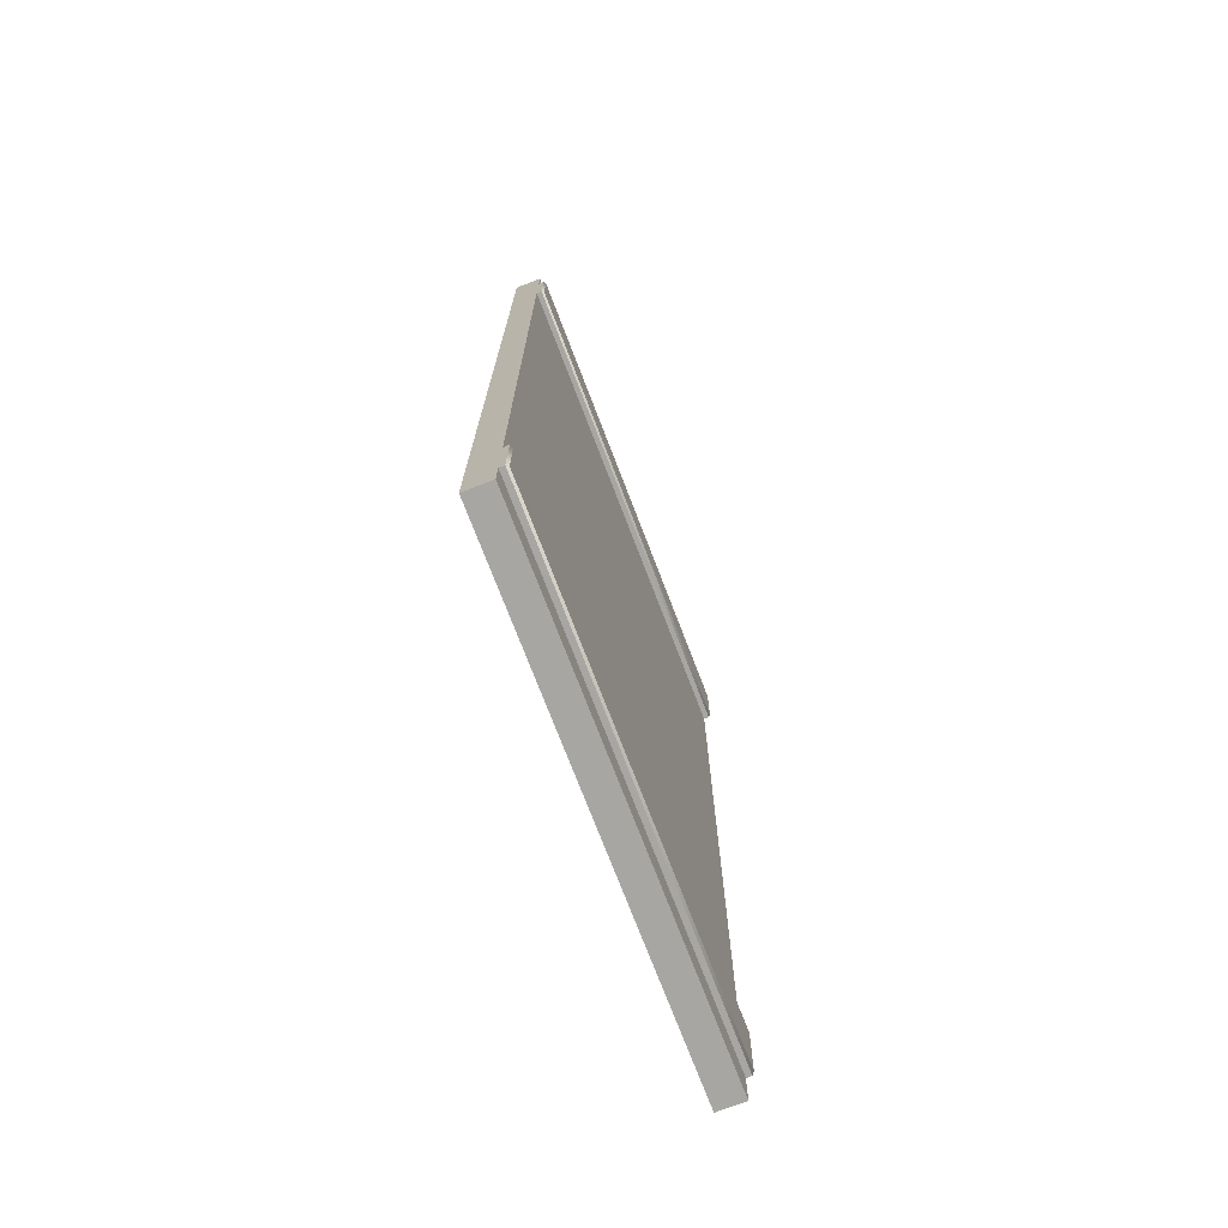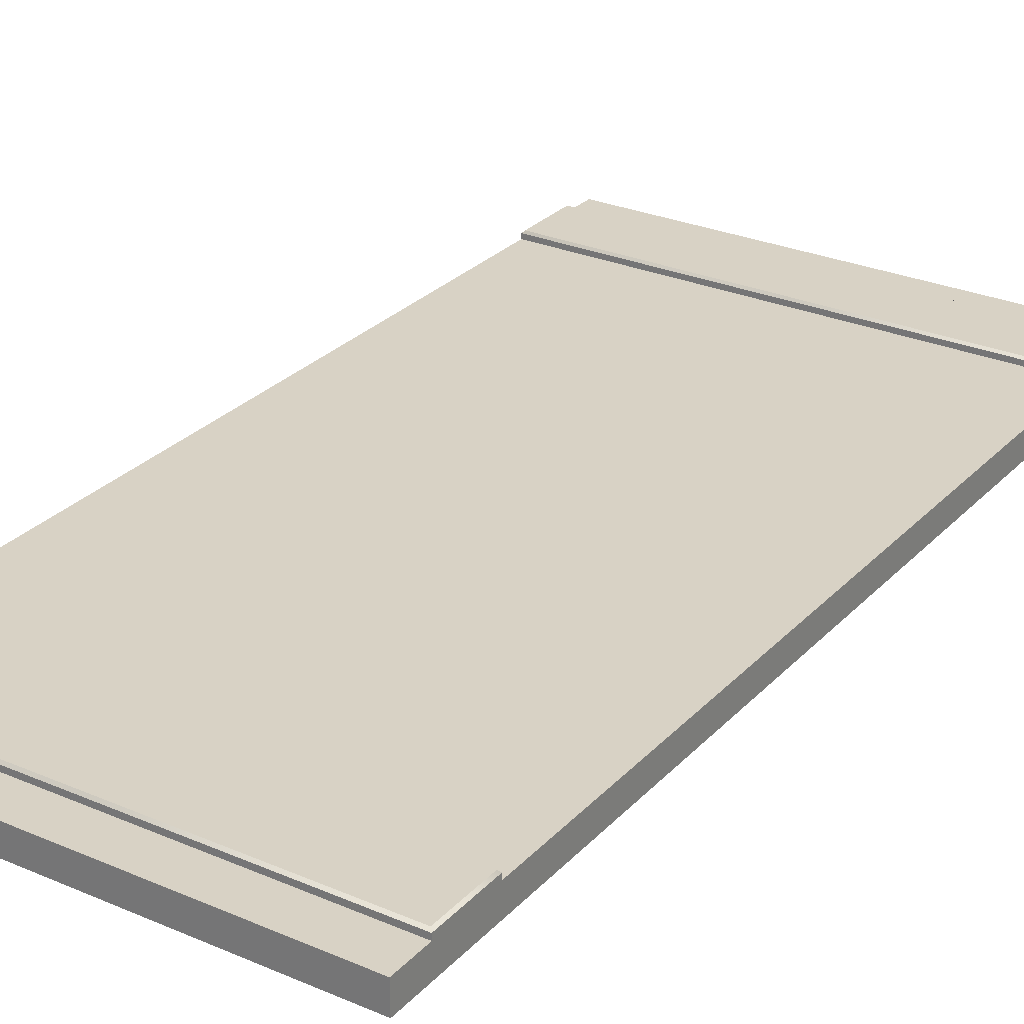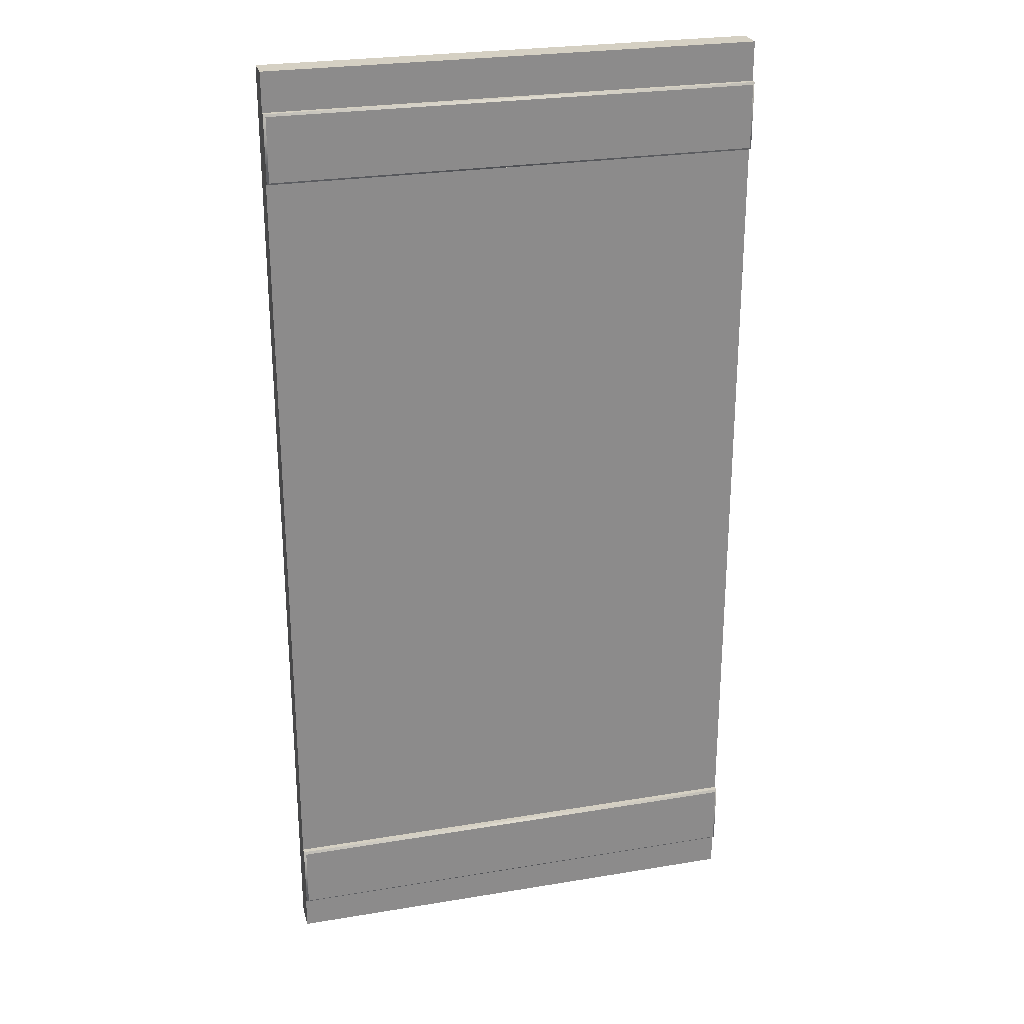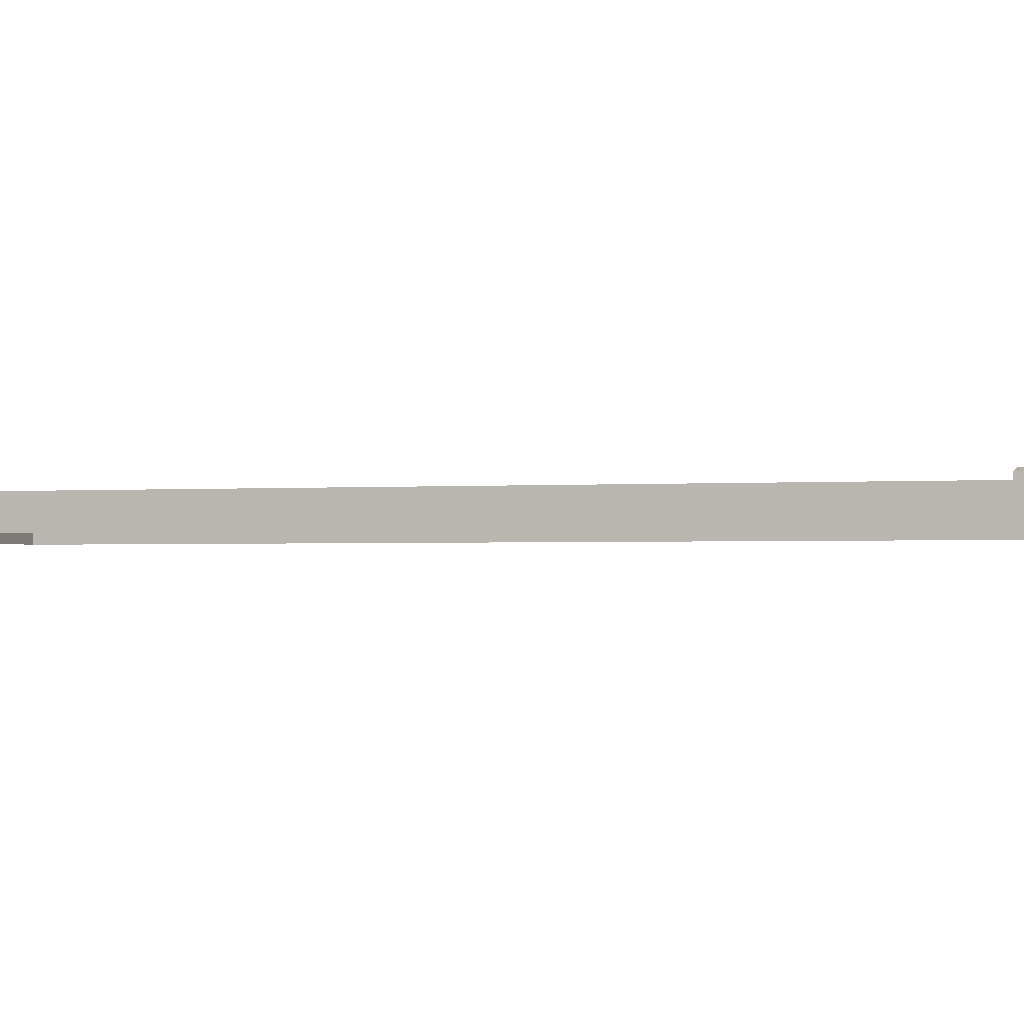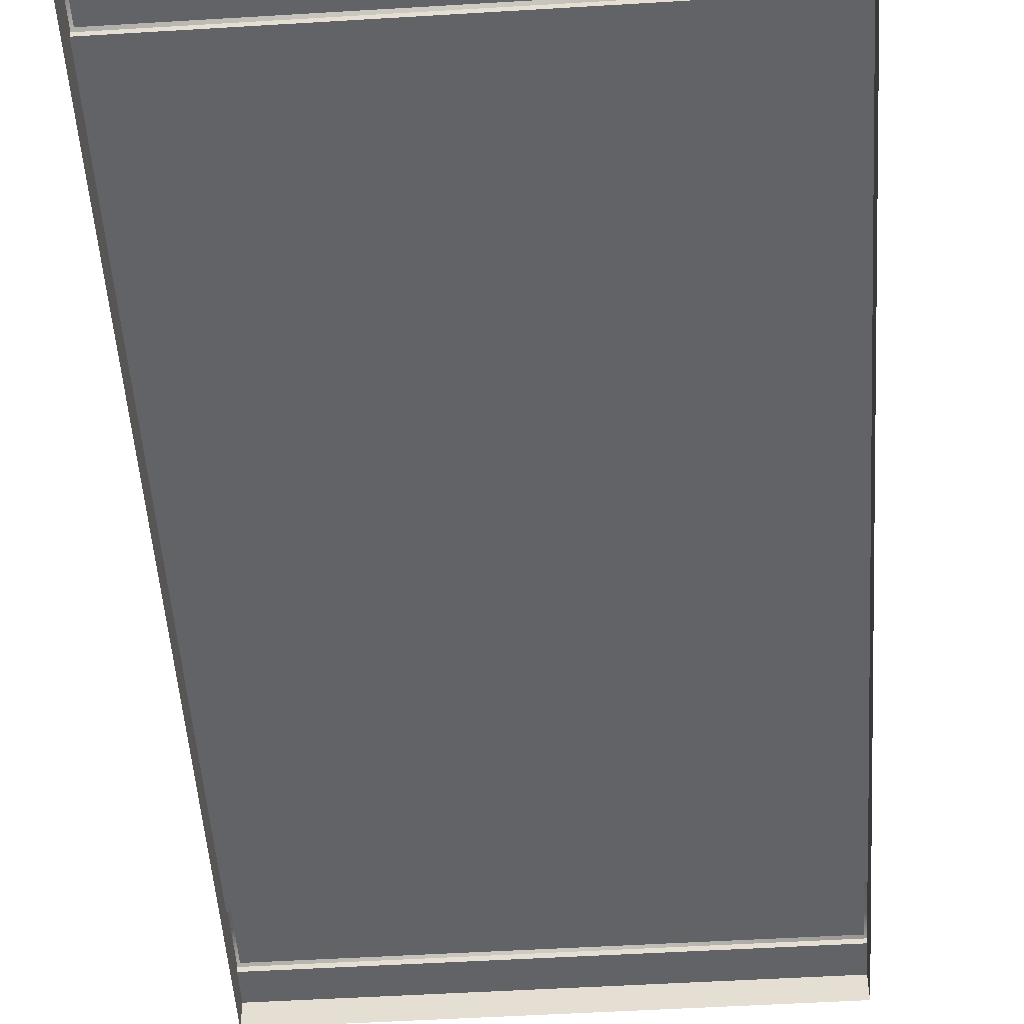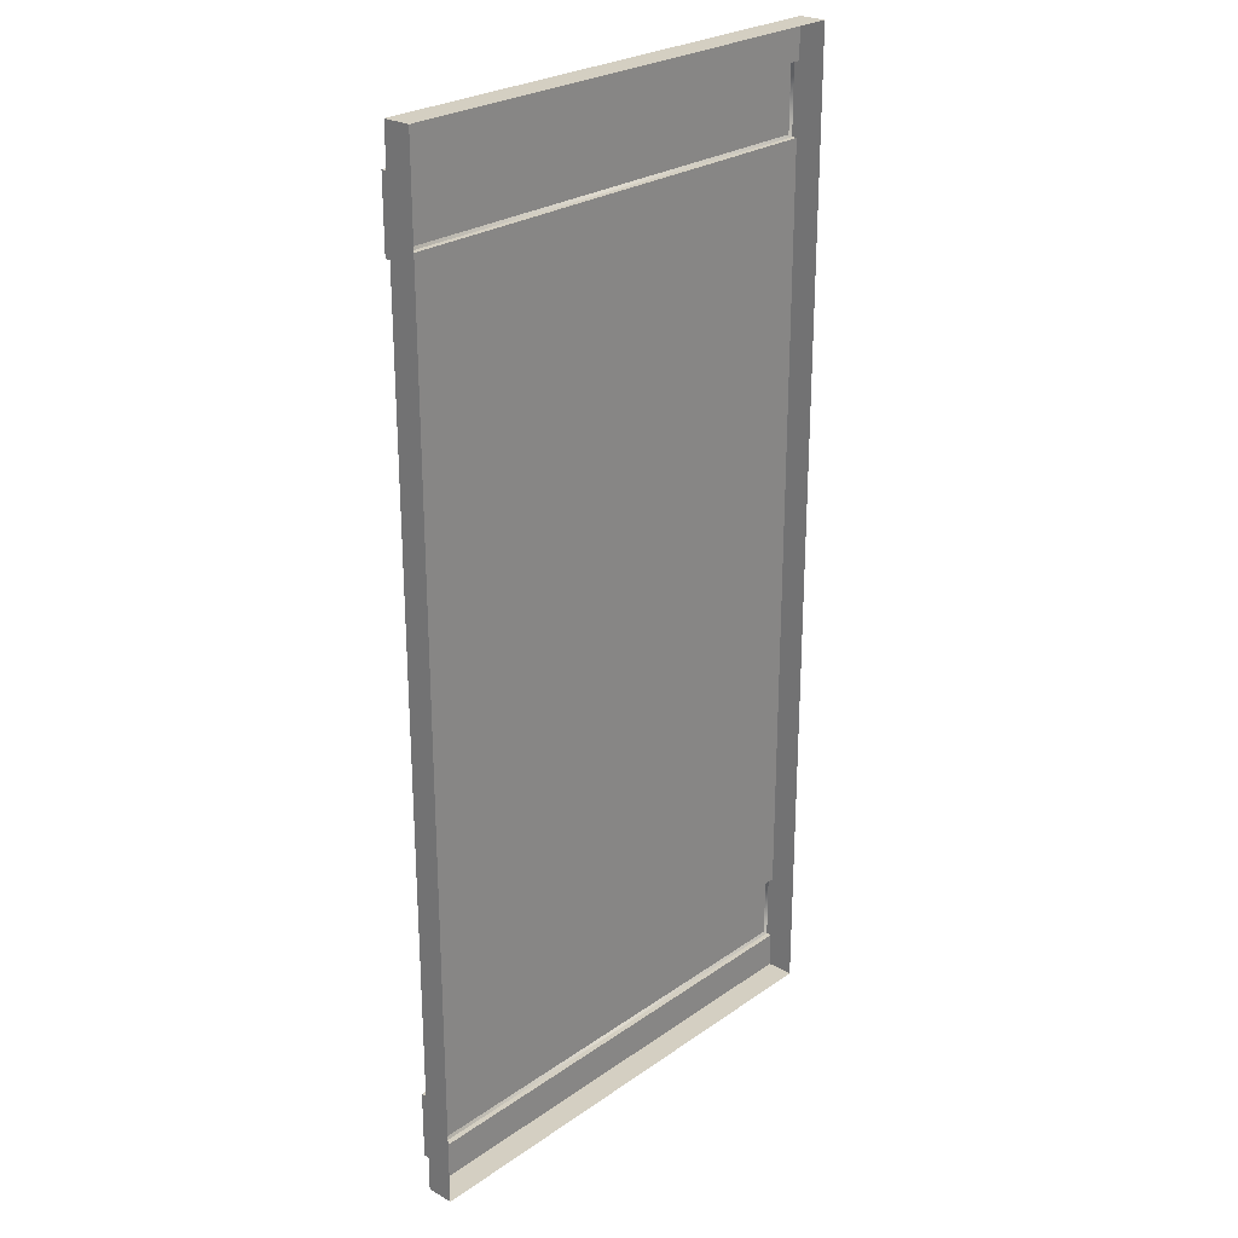
<metadata>
{"format":"obj","ext":"obj","renderer":"f3d","projection":"perspective","resolution":1024,"background":"white","views":[{"elev":-74.2,"azim":-69.0,"up":"+Y"},{"elev":27.7,"azim":-146.7,"up":"+Z"},{"elev":26.0,"azim":-14.8,"up":"+Y"},{"elev":-1.4,"azim":108.6,"up":"+Z"},{"elev":-50.9,"azim":-176.2,"up":"+Z"},{"elev":25.7,"azim":132.2,"up":"+Y"}]}
</metadata>
<code>
v  -50 -100 -3.454
v  50 -100 -3.454
v  -50 100 -3.454
v  50 100 -3.454
v  -50 -100 1.956
v  50 -100 1.956
v  -50 100 1.956
v  50 100 1.956
v  -50 78.12 -3.454
v  -50 -92.76 -3.454
v  50 -79.04 -3.454
v  50 92.05 -3.454
v  50 -92.76 1.956
v  50 92.05 1.956
v  -50 92.05 1.956
v  -50 -92.76 1.956
v  -50 92.05 -3.454
v  -50 -79.04 -3.454
v  50 -92.76 -3.454
v  50 78.12 -3.454
v  50 -78.93 1.956
v  50 78.12 1.956
v  -50 78.12 1.956
v  -50 -78.93 1.956
v  -50 78.12 3.012
v  50 78.12 3.012
v  50 92.05 3.012
v  -50 92.05 3.012
v  50 -78.93 3.012
v  -50 -78.93 3.012
v  -50 -92.76 3.012
v  50 -92.76 3.012
v  -49.56 78.56 3.454
v  49.56 78.56 3.454
v  49.56 91.61 3.454
v  -49.56 91.61 3.454
v  49.56 -79.37 3.454
v  -49.56 -79.37 3.454
v  -49.56 -92.32 3.454
v  49.56 -92.32 3.454
v  -50 -0.458 -3.454
v  50 -0.458 -3.454
v  50 -0.4052 1.956
v  -50 -0.4052 1.956
v  0 100 -3.454
v  0 -100 1.956
v  0 100 1.956
v  0 -100 -3.454
v  0 78.12 1.956
v  0 -78.93 1.956
v  0 92.05 1.956
v  0 -92.76 1.956
v  0 78.56 3.454
v  0 91.61 3.454
v  0 -79.37 3.454
v  0 -92.32 3.454
v  0 78.12 3.012
v  0 92.05 3.012
v  0 -78.93 3.012
v  0 -92.76 3.012
v  0 -0.4052 1.956
g Palace_Door_LP01
f 43 61 50
f 50 21 43
f 42 43 21
f 21 11 42
f 7 47 45
f 45 3 7
f 41 44 23
f 23 9 41
f 6 46 48
f 48 2 6
f 8 47 51
f 51 14 8
f 5 46 52
f 52 16 5
f 4 8 14
f 14 12 4
f 6 2 19
f 19 13 6
f 1 5 16
f 16 10 1
f 7 3 17
f 17 15 7
f 35 54 53
f 53 34 35
f 39 56 55
f 55 38 39
f 20 12 14
f 14 22 20
f 21 13 19
f 19 11 21
f 18 10 16
f 16 24 18
f 23 15 17
f 17 9 23
f 49 57 25
f 25 23 49
f 22 14 27
f 27 26 22
f 51 58 27
f 27 14 51
f 15 23 25
f 25 28 15
f 50 59 29
f 29 21 50
f 24 16 31
f 31 30 24
f 52 60 31
f 31 16 52
f 13 21 29
f 29 32 13
f 33 25 57
f 57 53 33
f 34 26 27
f 27 35 34
f 35 27 58
f 58 54 35
f 36 28 25
f 25 33 36
f 37 29 59
f 59 55 37
f 38 30 31
f 31 39 38
f 39 31 60
f 60 56 39
f 40 32 29
f 29 37 40
f 22 49 61
f 61 43 22
f 20 22 43
f 43 42 20
f 18 24 44
f 44 41 18
f 44 24 50
f 50 61 44
f 8 4 45
f 45 47 8
f 5 1 48
f 48 46 5
f 7 15 51
f 51 47 7
f 6 13 52
f 52 46 6
f 36 33 53
f 53 54 36
f 40 37 55
f 55 56 40
f 22 26 57
f 57 49 22
f 15 28 58
f 58 51 15
f 24 30 59
f 59 50 24
f 13 32 60
f 60 52 13
f 57 26 34
f 34 53 57
f 58 28 36
f 36 54 58
f 59 30 38
f 38 55 59
f 60 32 40
f 40 56 60
f 23 44 61
f 61 49 23

</code>
